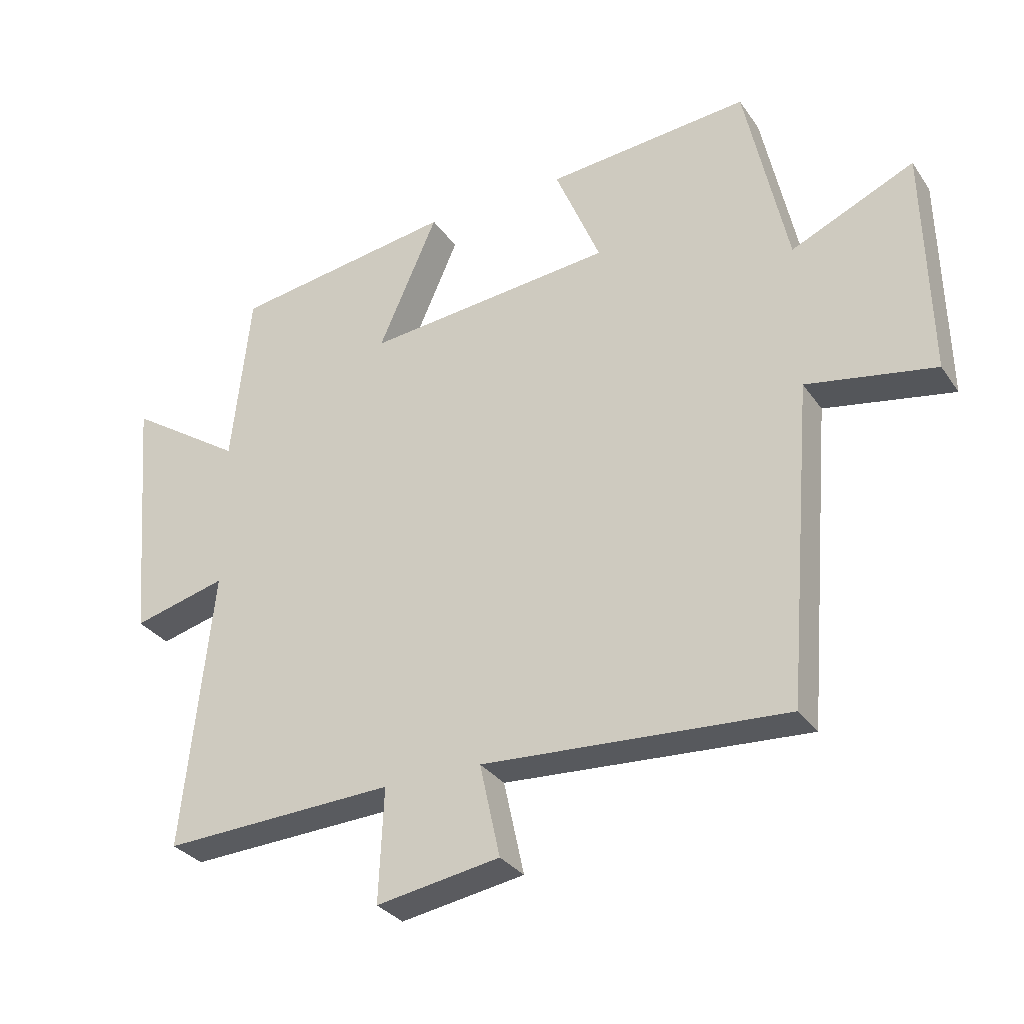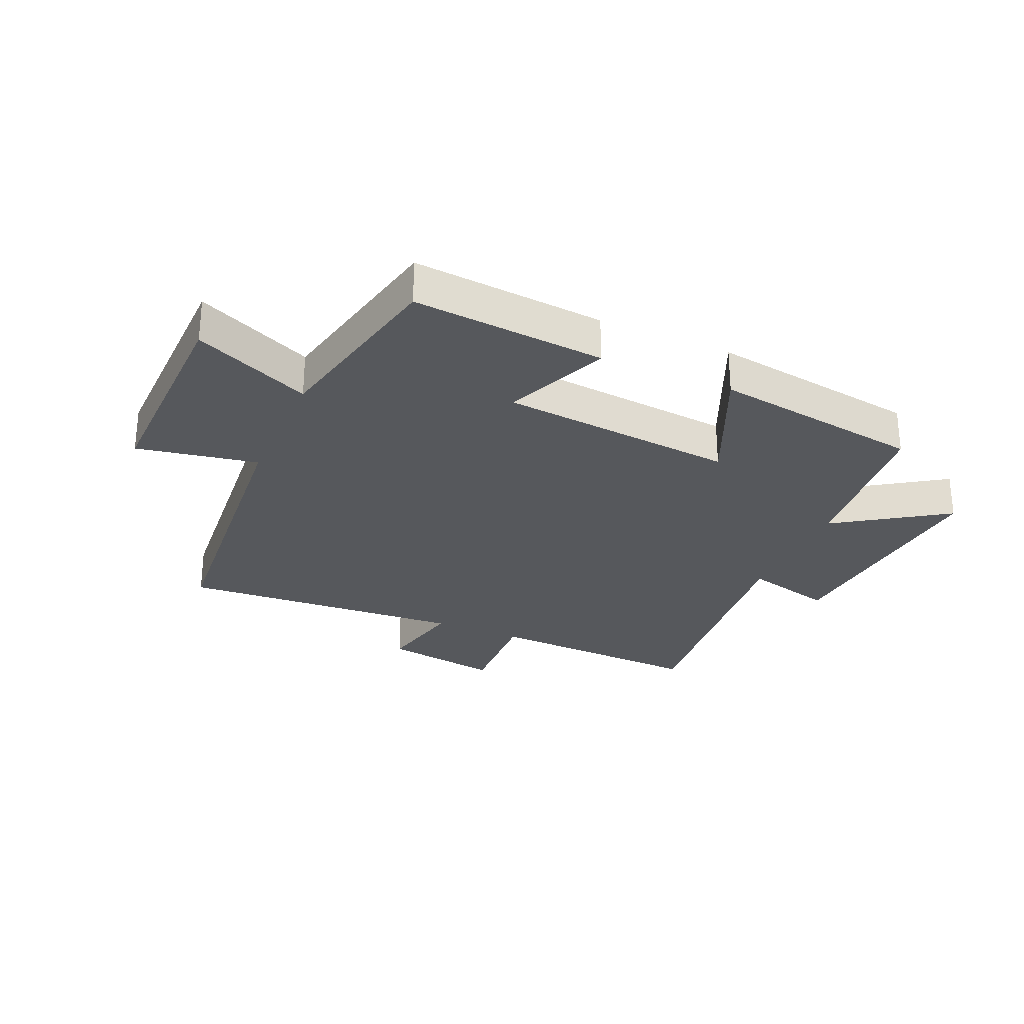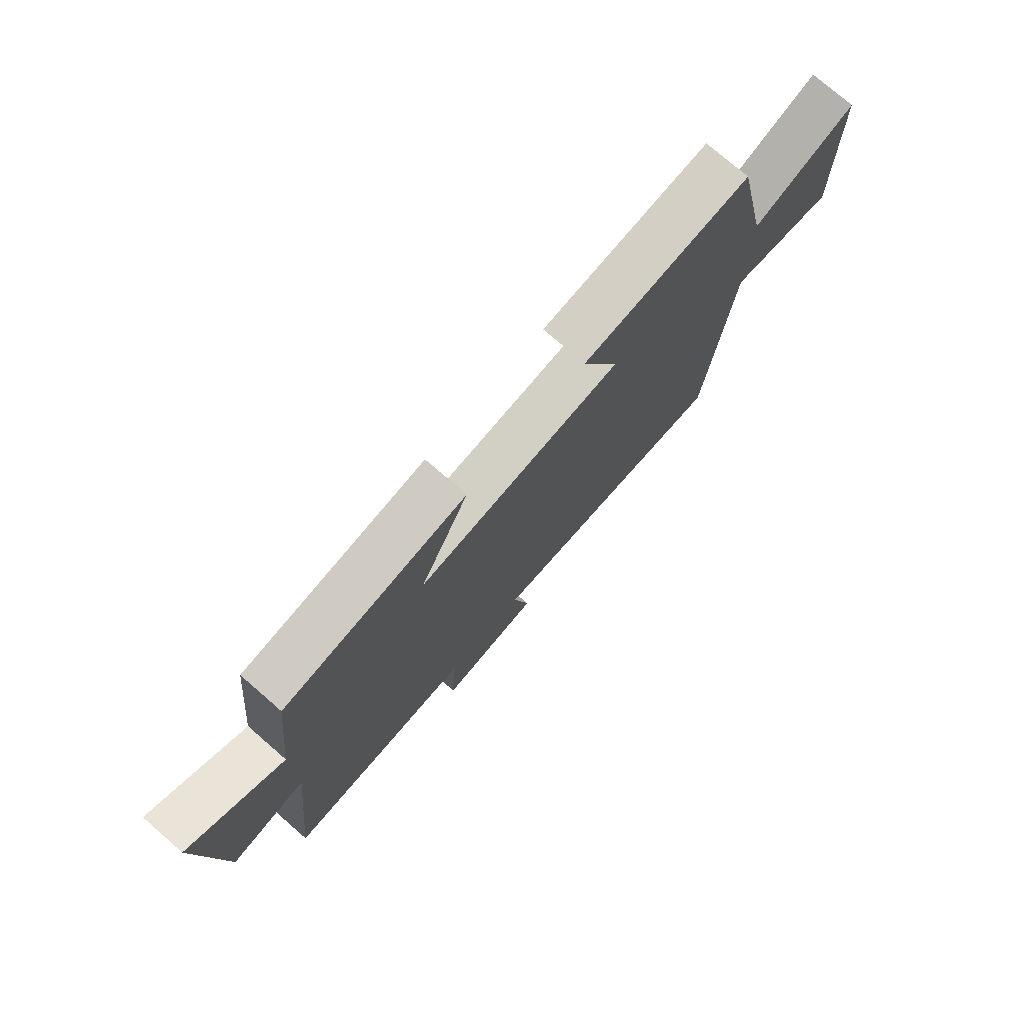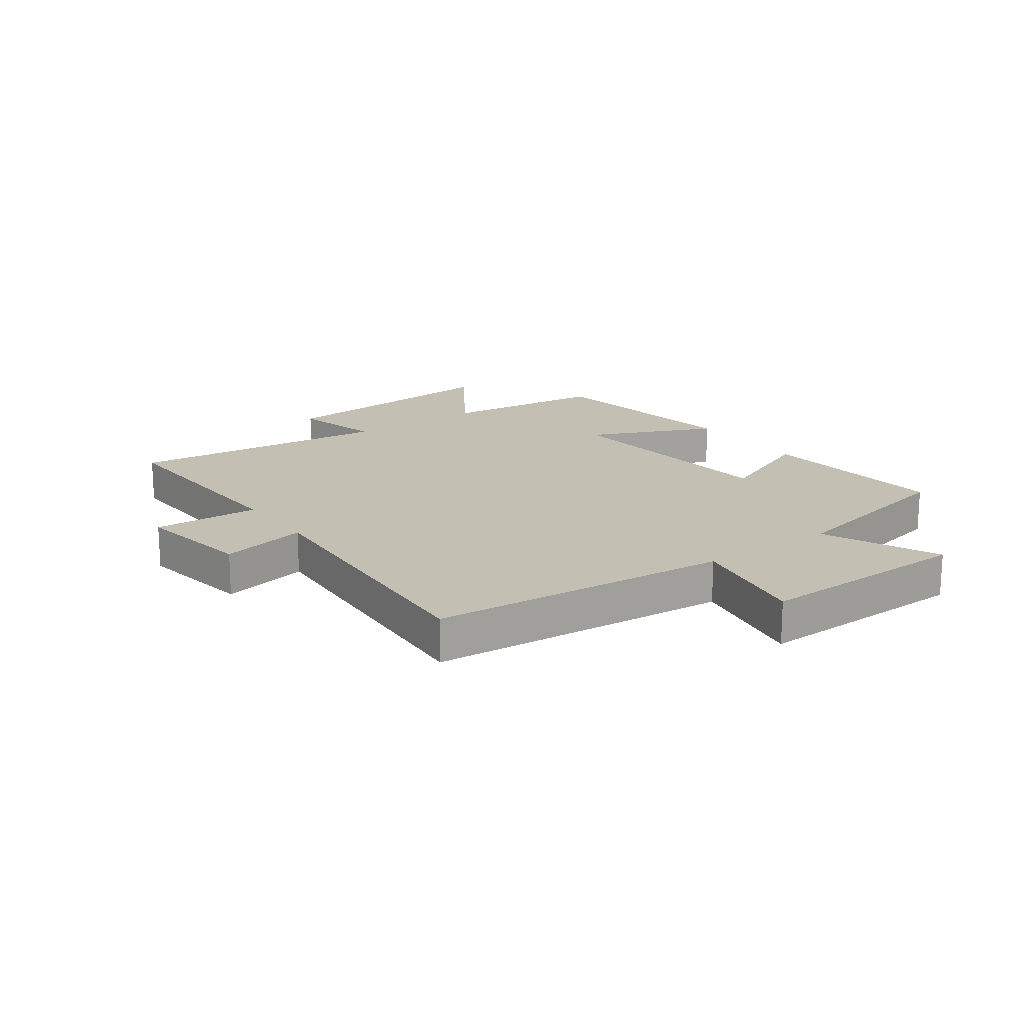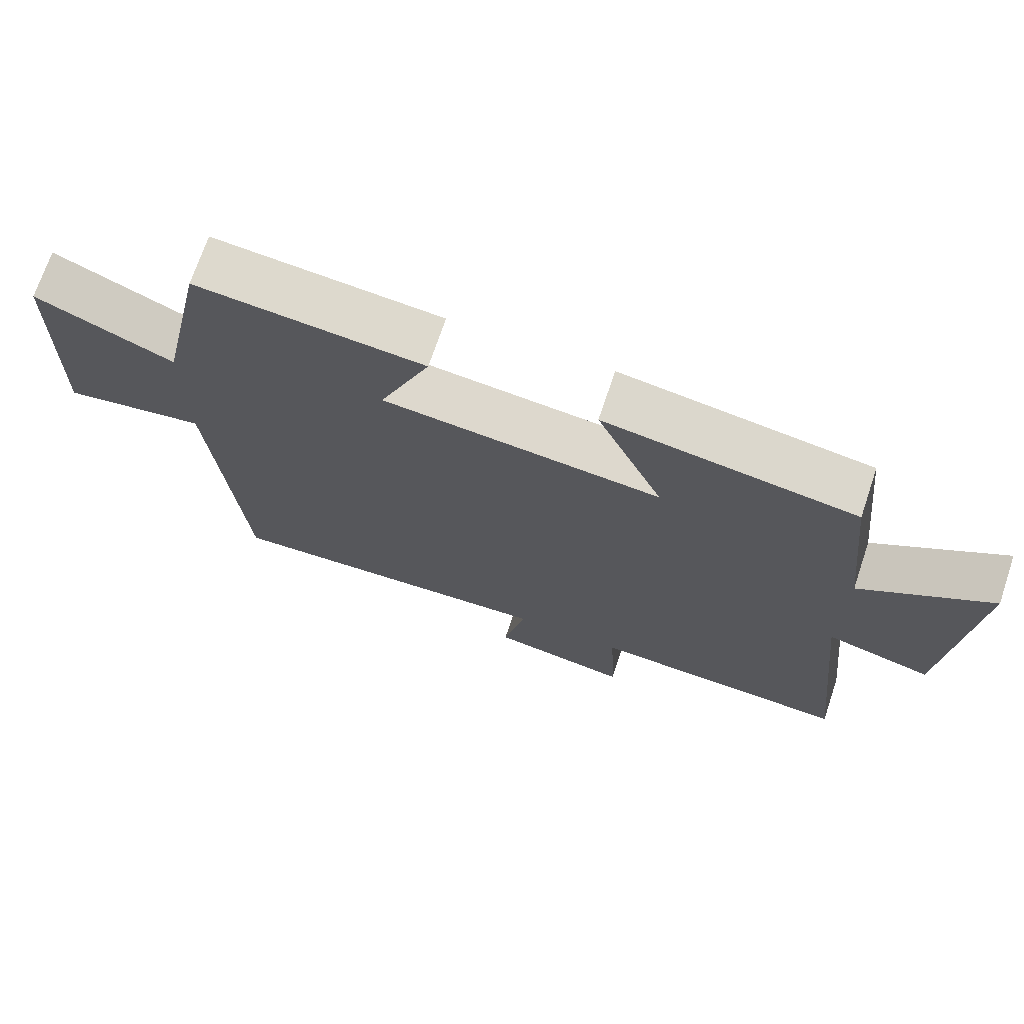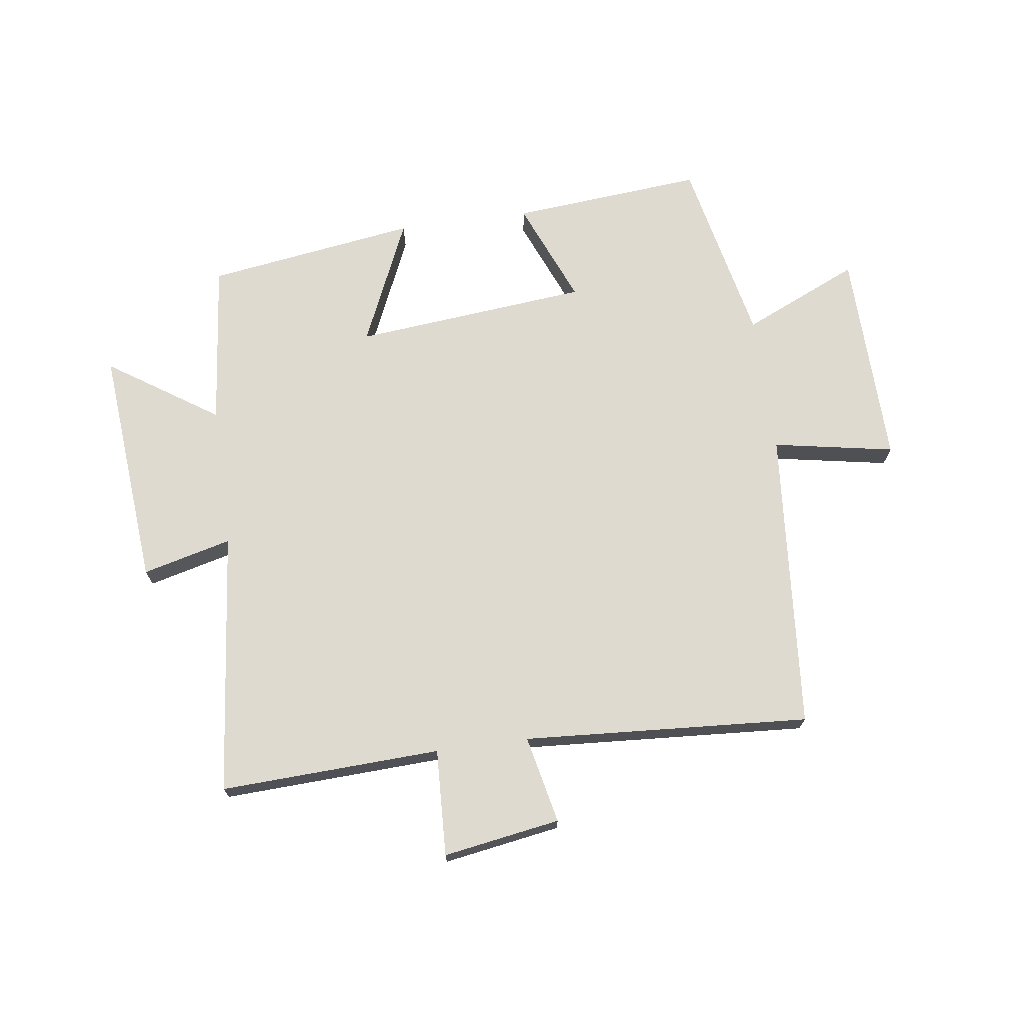
<metadata>
{"format":"obj","ext":"obj","renderer":"f3d","projection":"perspective","resolution":1024,"background":"white","views":[{"elev":-31.2,"azim":-151.3,"up":"+Z"},{"elev":-28.2,"azim":-23.6,"up":"+Y"},{"elev":76.2,"azim":131.0,"up":"+Z"},{"elev":17.9,"azim":-125.7,"up":"+Y"},{"elev":71.1,"azim":18.6,"up":"+Z"},{"elev":71.0,"azim":172.2,"up":"+Y"}]}
</metadata>
<code>
v 0.47 0.07 0.448
v 0.5 0.07 0.171
v 0.683 0.07 0.293
v 0.649 0.07 -0.111
v 0.5 0.07 -0.073
v 0.547 0.07 -0.516
v 0.178 0.07 -0.5
v 0.186 0.07 -0.679
v -0.01 0.07 -0.647
v 0.022 0.07 -0.5
v -0.458 0.07 -0.531
v -0.5 0.07 -0.025
v -0.703 0.07 -0.062
v -0.695 0.07 0.302
v -0.5 0.07 0.215
v -0.433 0.07 0.528
v -0.111 0.07 0.5
v -0.183 0.07 0.326
v 0.211 0.07 0.288
v 0.117 0.07 0.5
v 0.47 0 0.448
v 0.5 0 0.171
v 0.683 0 0.293
v 0.649 0 -0.111
v 0.5 0 -0.073
v 0.547 0 -0.516
v 0.178 0 -0.5
v 0.186 0 -0.679
v -0.01 0 -0.647
v 0.022 0 -0.5
v -0.458 0 -0.531
v -0.5 0 -0.025
v -0.703 0 -0.062
v -0.695 0 0.302
v -0.5 0 0.215
v -0.433 0 0.528
v -0.111 0 0.5
v -0.183 0 0.326
v 0.211 0 0.288
v 0.117 0 0.5
f 19 20 1 2
f 18 19 2
f 15 16 17 18
f 15 18 2
f 12 13 14 15
f 10 11 12 15
f 10 15 2
f 7 8 9 10
f 7 10 2 3
f 5 6 7
f 5 7 3
f 3 4 5
f 22 21 40 39
f 22 39 38
f 38 37 36 35
f 22 38 35
f 35 34 33 32
f 35 32 31 30
f 22 35 30
f 30 29 28 27
f 23 22 30 27
f 27 26 25
f 23 27 25
f 25 24 23
f 1 21 22 2
f 2 22 23 3
f 3 23 24 4
f 4 24 25 5
f 5 25 26 6
f 6 26 27 7
f 7 27 28 8
f 8 28 29 9
f 9 29 30 10
f 10 30 31 11
f 11 31 32 12
f 12 32 33 13
f 13 33 34 14
f 14 34 35 15
f 15 35 36 16
f 16 36 37 17
f 17 37 38 18
f 18 38 39 19
f 19 39 40 20
f 20 40 21 1

</code>
